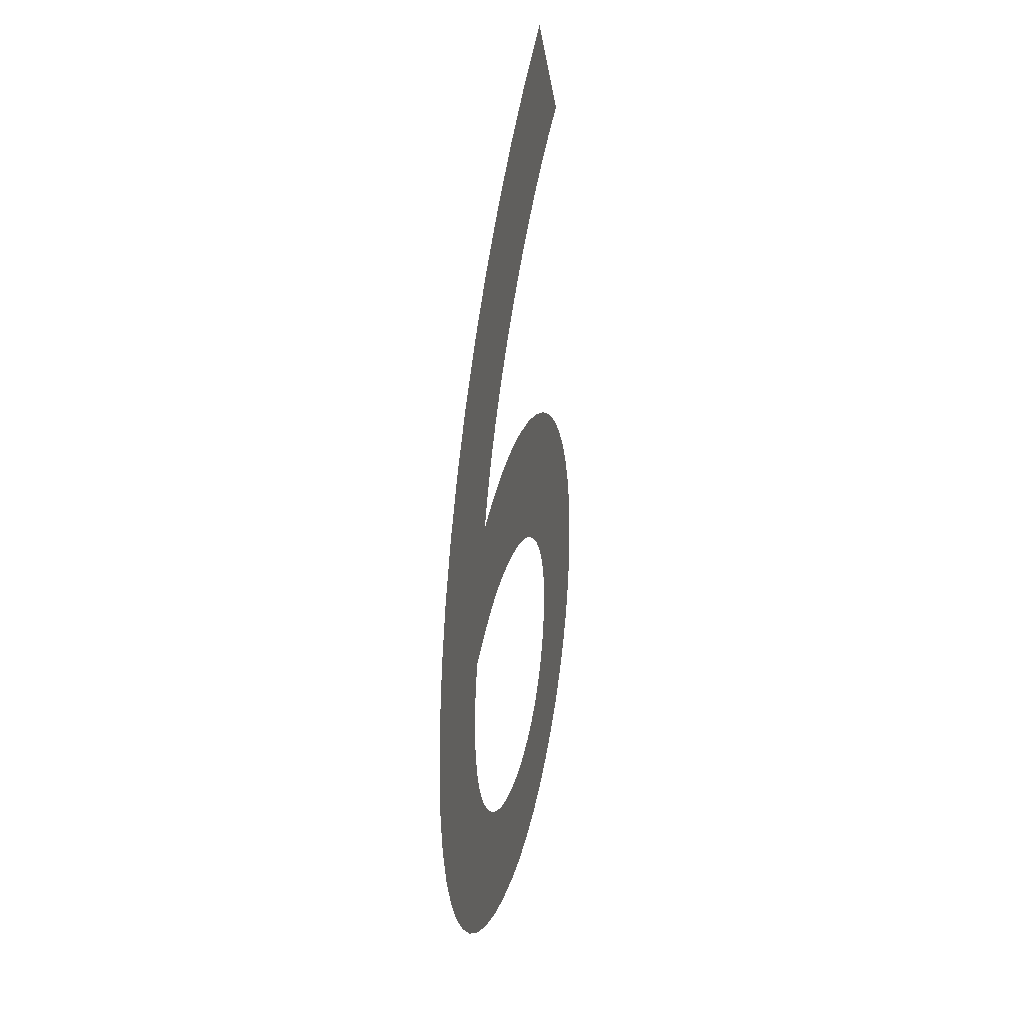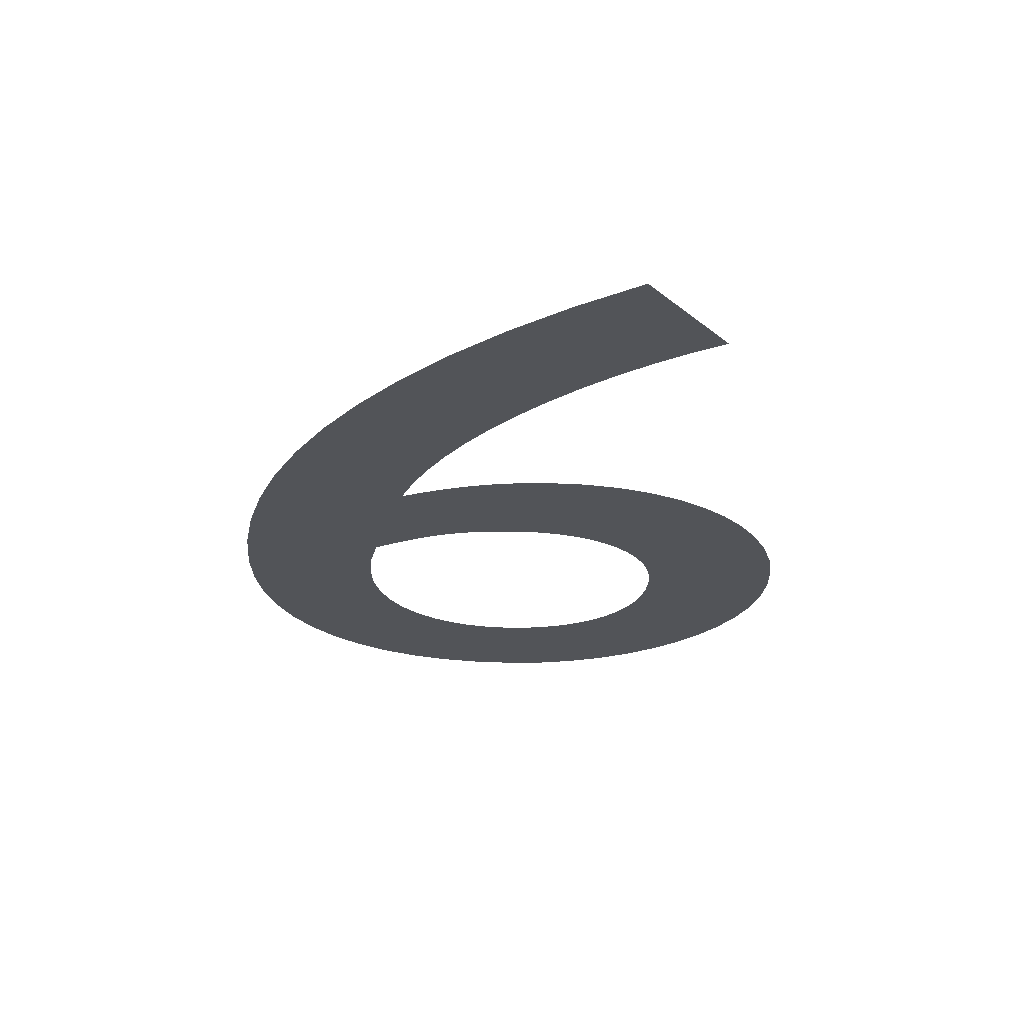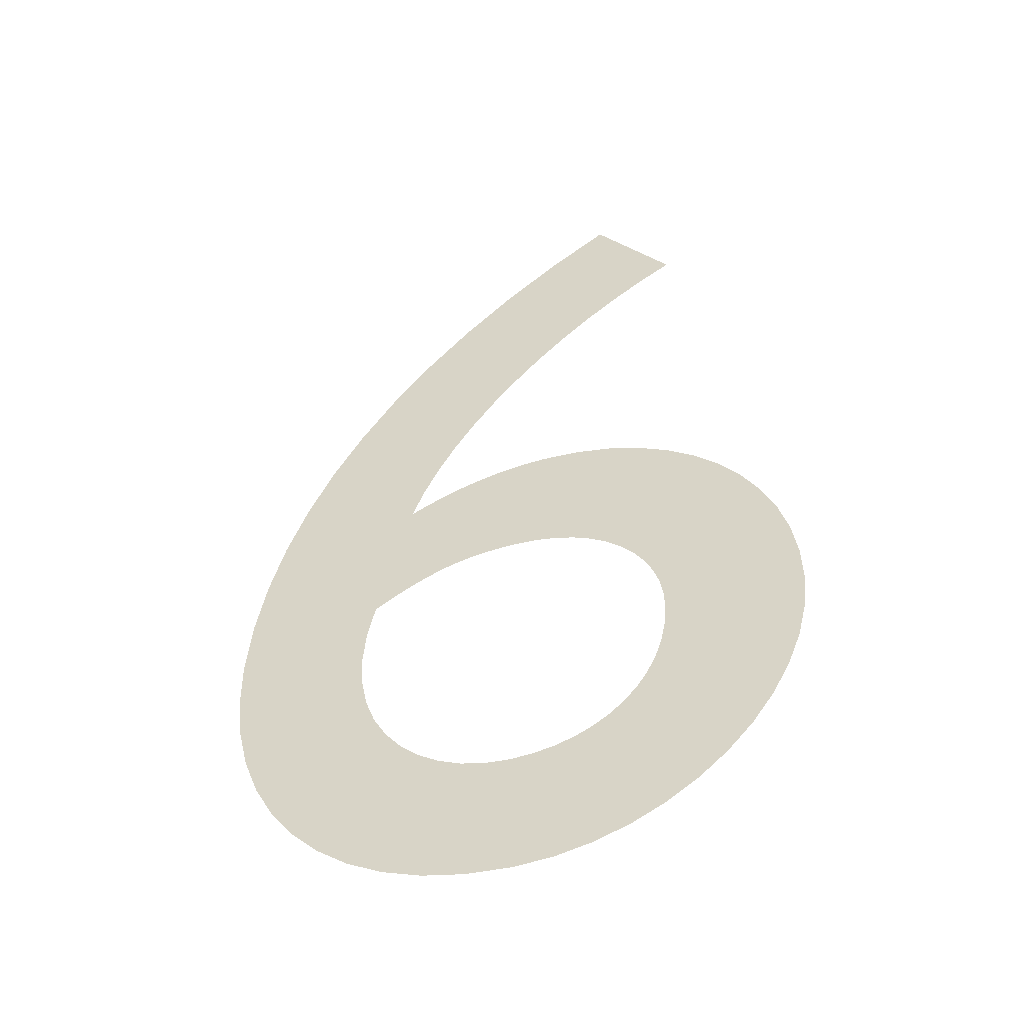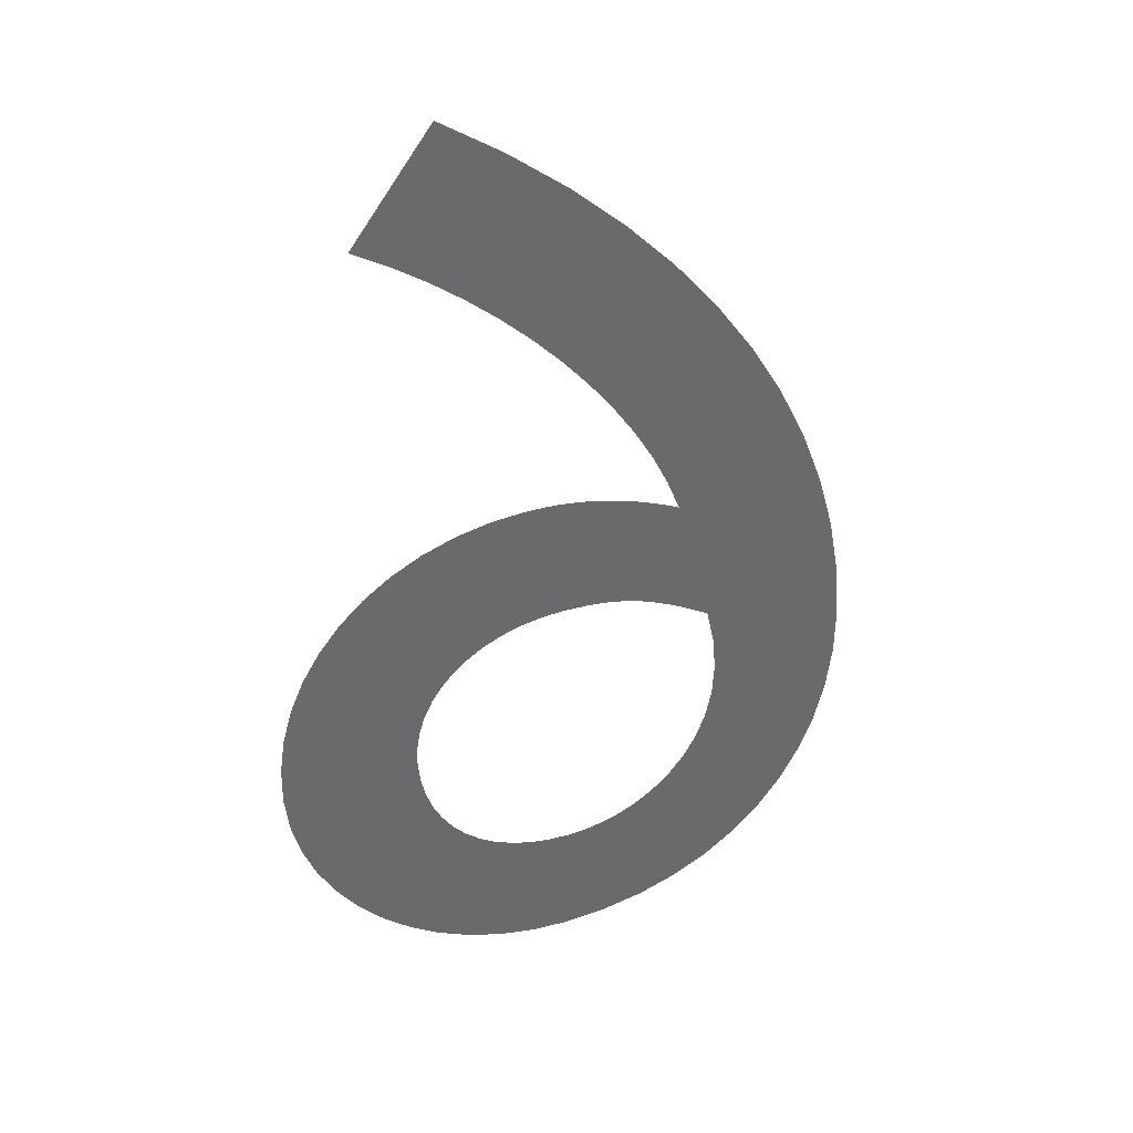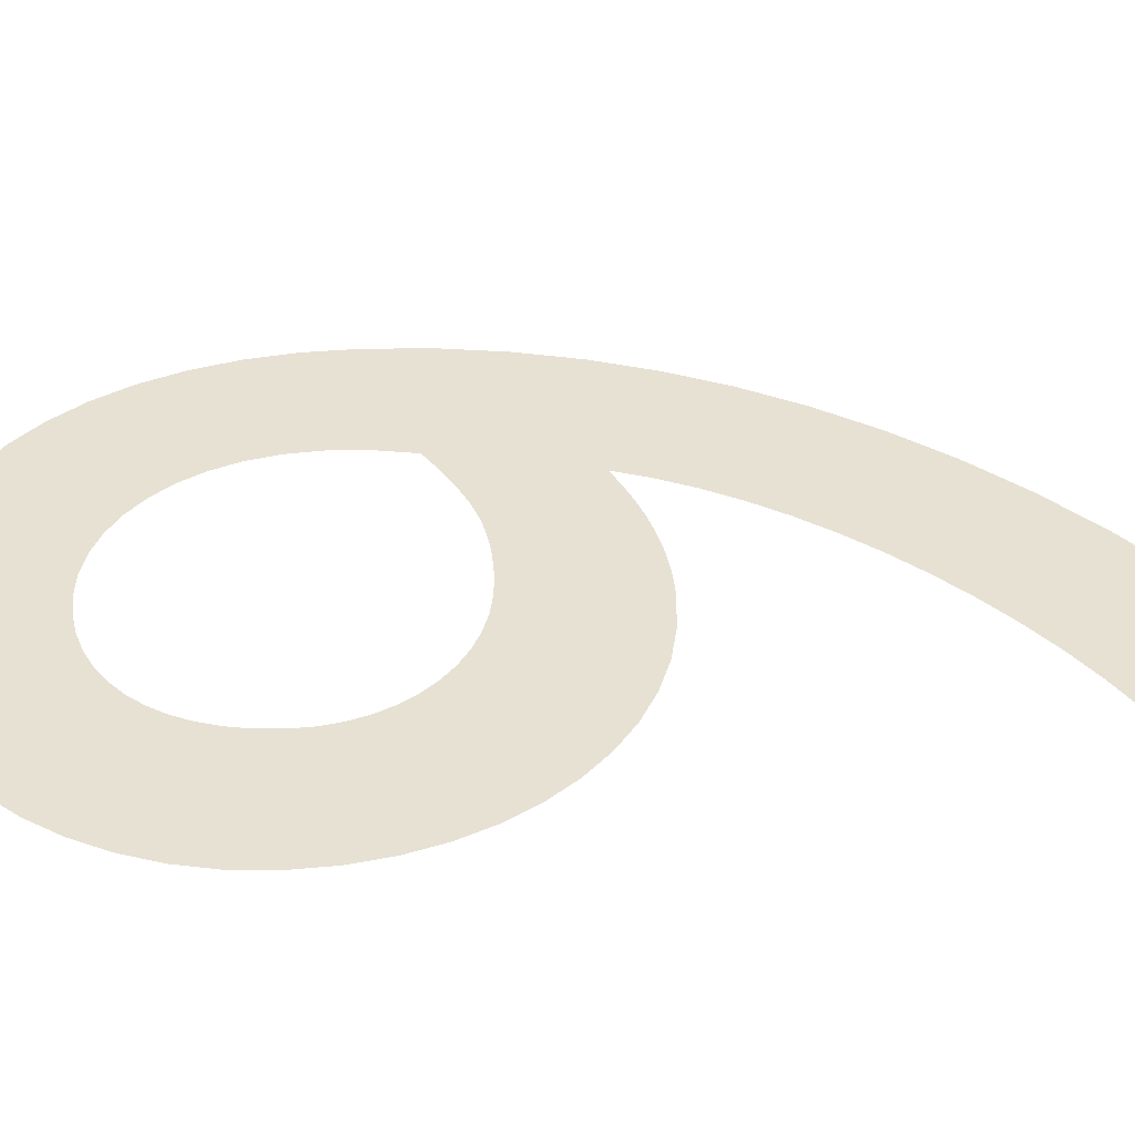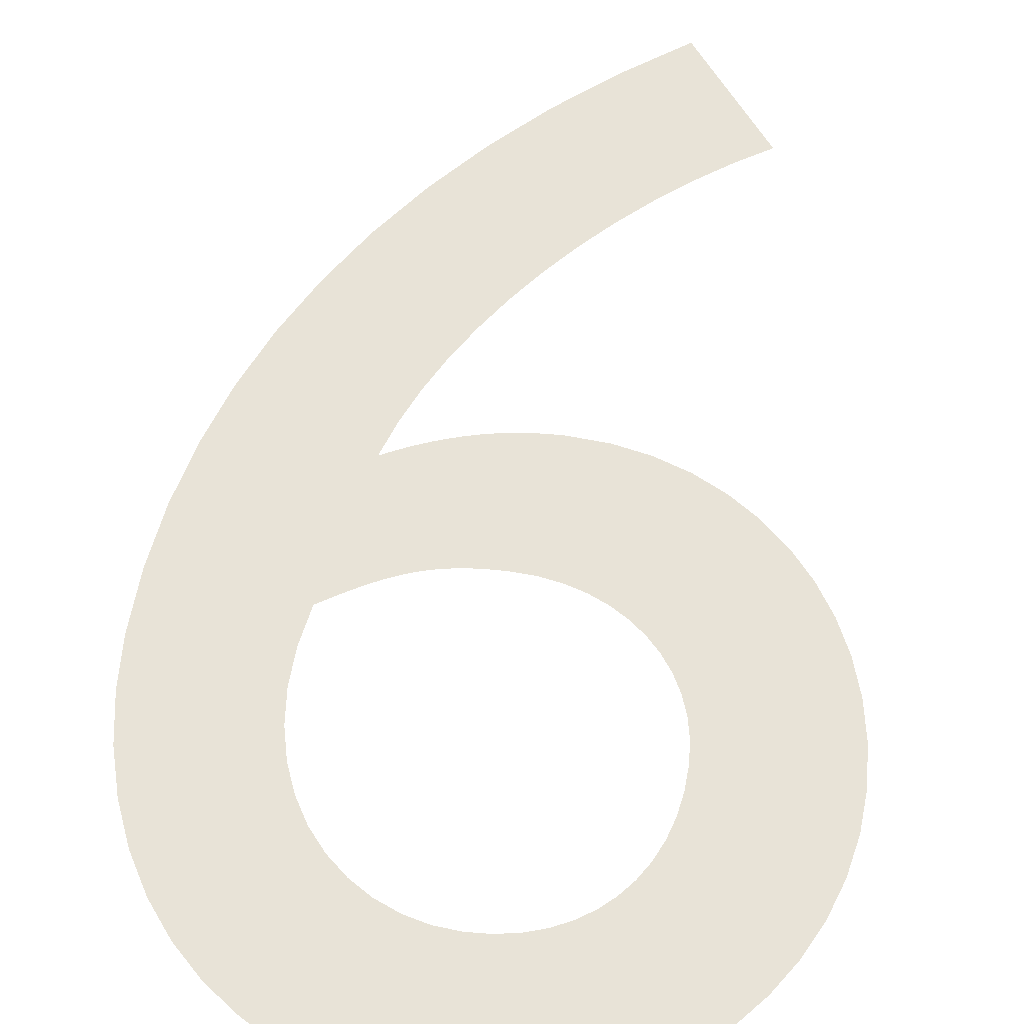
<metadata>
{"format":"obj","ext":"obj","renderer":"f3d","projection":"perspective","resolution":1024,"background":"white","views":[{"elev":28.7,"azim":103.8,"up":"+Z"},{"elev":66.9,"azim":179.9,"up":"+Z"},{"elev":-50.5,"azim":-160.7,"up":"+Z"},{"elev":38.0,"azim":-19.5,"up":"+Z"},{"elev":38.9,"azim":-95.5,"up":"+Y"},{"elev":61.6,"azim":-174.6,"up":"+Y"}]}
</metadata>
<code>
o Text_Text.001
v -0.3444 0 0.6778
v -0.3007 0 0.649
v -0.2603 0 0.6181
v -0.2233 0 0.5852
v -0.1897 0 0.5507
v -0.1597 0 0.5145
v -0.1333 0 0.4769
v -0.1105 0 0.4381
v -0.09145 0 0.3982
v -0.07613 0 0.3573
v -0.06462 0 0.3158
v -0.05699 0 0.2736
v -0.05329 0 0.2311
v -0.05371 0 0.196
v -0.05776 0 0.1629
v -0.06529 0 0.1319
v -0.07612 0 0.1033
v -0.09012 0 0.07717
v -0.1071 0 0.05376
v -0.127 0 0.03322
v -0.1495 0 0.01577
v -0.1746 0 0.001577
v -0.202 0 -0.009167
v -0.2317 0 -0.01628
v -0.2634 0 -0.01956
v -0.2903 0 -0.01874
v -0.3164 0 -0.01427
v -0.3414 0 -0.006404
v -0.365 0 0.004616
v -0.387 0 0.01854
v -0.4071 0 0.03511
v -0.425 0 0.05408
v -0.4405 0 0.07521
v -0.4532 0 0.09824
v -0.463 0 0.1229
v -0.4695 0 0.149
v -0.4724 0 0.1762
v -0.4719 0 0.2039
v -0.468 0 0.2304
v -0.4611 0 0.2555
v -0.4512 0 0.279
v -0.4387 0 0.3006
v -0.4235 0 0.3202
v -0.406 0 0.3375
v -0.3864 0 0.3523
v -0.3647 0 0.3645
v -0.3412 0 0.3737
v -0.3161 0 0.3799
v -0.2895 0 0.3827
v -0.2785 0 0.3829
v -0.2678 0 0.3825
v -0.2576 0 0.3816
v -0.2477 0 0.3802
v -0.2382 0 0.3785
v -0.229 0 0.3764
v -0.2202 0 0.374
v -0.2118 0 0.3713
v -0.2037 0 0.3684
v -0.196 0 0.3654
v -0.1886 0 0.3622
v -0.1815 0 0.359
v -0.1906 0 0.3825
v -0.2019 0 0.4059
v -0.2153 0 0.429
v -0.2306 0 0.4517
v -0.2475 0 0.4739
v -0.266 0 0.4954
v -0.2859 0 0.516
v -0.3071 0 0.5355
v -0.3292 0 0.5539
v -0.3523 0 0.571
v -0.376 0 0.5866
v -0.4004 0 0.6005
v -0.1565 0 0.2589
v -0.1671 0 0.2651
v -0.177 0 0.2705
v -0.1863 0 0.2752
v -0.1951 0 0.2792
v -0.2036 0 0.2825
v -0.212 0 0.2852
v -0.2203 0 0.2874
v -0.2286 0 0.289
v -0.2373 0 0.29
v -0.2462 0 0.2907
v -0.2557 0 0.2908
v -0.2658 0 0.2906
v -0.2817 0 0.289
v -0.2966 0 0.2857
v -0.3106 0 0.2808
v -0.3234 0 0.2744
v -0.3351 0 0.2665
v -0.3455 0 0.2574
v -0.3544 0 0.247
v -0.3619 0 0.2356
v -0.3677 0 0.2232
v -0.3718 0 0.2099
v -0.3742 0 0.1959
v -0.3746 0 0.1812
v -0.373 0 0.1649
v -0.3697 0 0.1498
v -0.3648 0 0.1357
v -0.3584 0 0.1229
v -0.3505 0 0.1114
v -0.3412 0 0.1013
v -0.3306 0 0.09262
v -0.3188 0 0.08546
v -0.3059 0 0.0799
v -0.2919 0 0.07602
v -0.277 0 0.0739
v -0.2612 0 0.07361
v -0.2436 0 0.07573
v -0.2267 0 0.08062
v -0.2106 0 0.08817
v -0.1957 0 0.09828
v -0.1824 0 0.1108
v -0.1708 0 0.1258
v -0.1613 0 0.1429
v -0.1543 0 0.1623
v -0.15 0 0.1836
v -0.1487 0 0.2069
v -0.1508 0 0.2321
f 73 1 2
f 3 73 2
f 4 73 3
f 4 72 73
f 4 71 72
f 5 71 4
f 5 70 71
f 5 69 70
f 6 69 5
f 6 68 69
f 6 67 68
f 7 67 6
f 7 66 67
f 7 65 66
f 8 65 7
f 8 64 65
f 9 64 8
f 9 63 64
f 9 62 63
f 10 62 9
f 50 48 49
f 51 48 50
f 52 48 51
f 52 47 48
f 53 47 52
f 54 47 53
f 10 61 62
f 55 47 54
f 55 46 47
f 56 46 55
f 57 46 56
f 58 46 57
f 58 45 46
f 59 45 58
f 60 45 59
f 61 45 60
f 61 44 45
f 10 44 61
f 11 44 10
f 11 43 44
f 11 42 43
f 12 83 11
f 83 84 11
f 84 85 11
f 85 86 11
f 86 42 11
f 86 41 42
f 87 41 86
f 88 41 87
f 12 82 83
f 12 81 82
f 89 41 88
f 89 40 41
f 12 80 81
f 12 79 80
f 90 40 89
f 12 78 79
f 91 40 90
f 12 77 78
f 12 76 77
f 92 40 91
f 12 75 76
f 13 75 12
f 92 39 40
f 13 74 75
f 93 39 92
f 13 121 74
f 94 39 93
f 95 39 94
f 95 38 39
f 13 120 121
f 96 38 95
f 14 120 13
f 97 38 96
f 97 37 38
f 14 119 120
f 98 37 97
f 15 119 14
f 99 37 98
f 99 36 37
f 15 118 119
f 100 36 99
f 15 117 118
f 100 35 36
f 16 117 15
f 101 35 100
f 102 35 101
f 16 116 117
f 102 34 35
f 103 34 102
f 17 116 16
f 17 115 116
f 104 34 103
f 17 114 115
f 104 33 34
f 105 33 104
f 18 114 17
f 18 113 114
f 106 33 105
f 107 33 106
f 18 112 113
f 107 32 33
f 108 32 107
f 18 111 112
f 109 32 108
f 18 110 111
f 110 32 109
f 18 32 110
f 19 32 18
f 19 31 32
f 20 31 19
f 20 30 31
f 21 30 20
f 21 29 30
f 22 29 21
f 22 28 29
f 23 28 22
f 23 27 28
f 24 27 23
f 24 26 27
f 25 26 24

</code>
